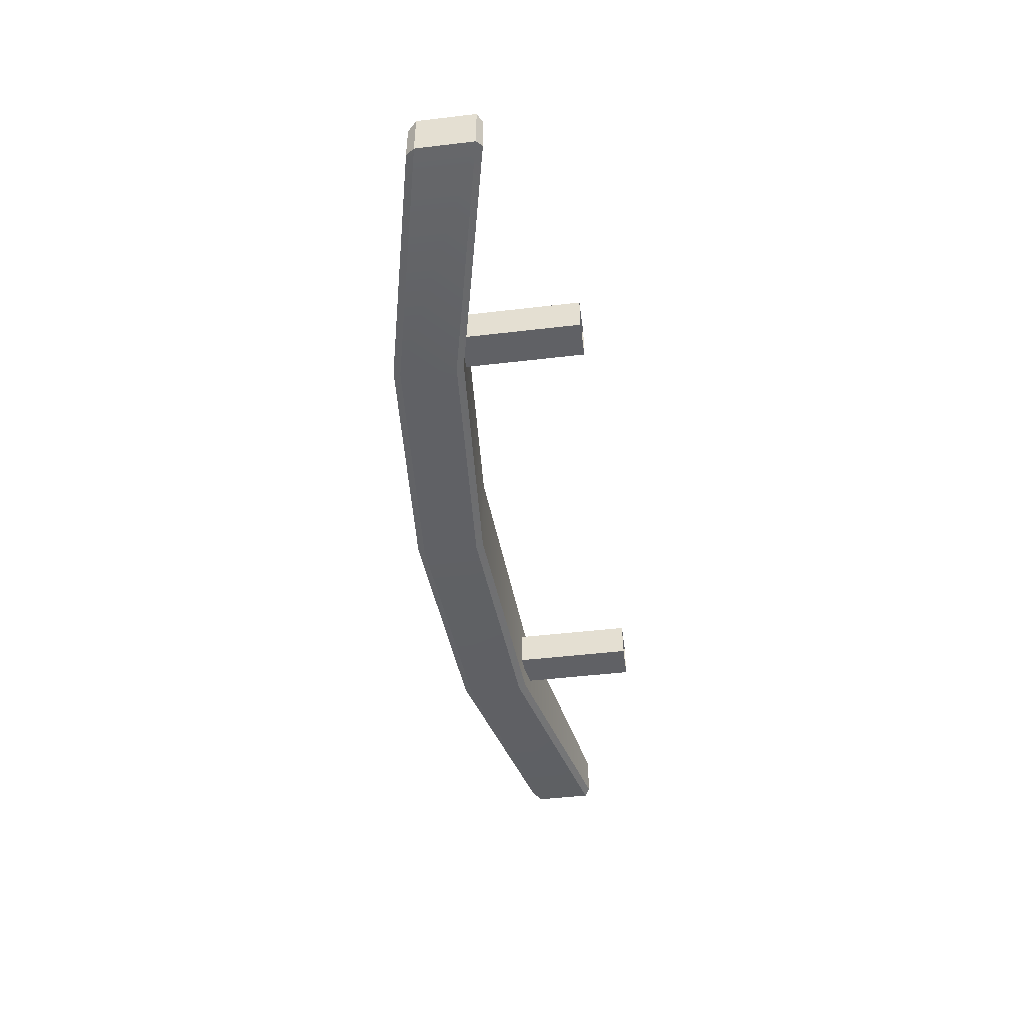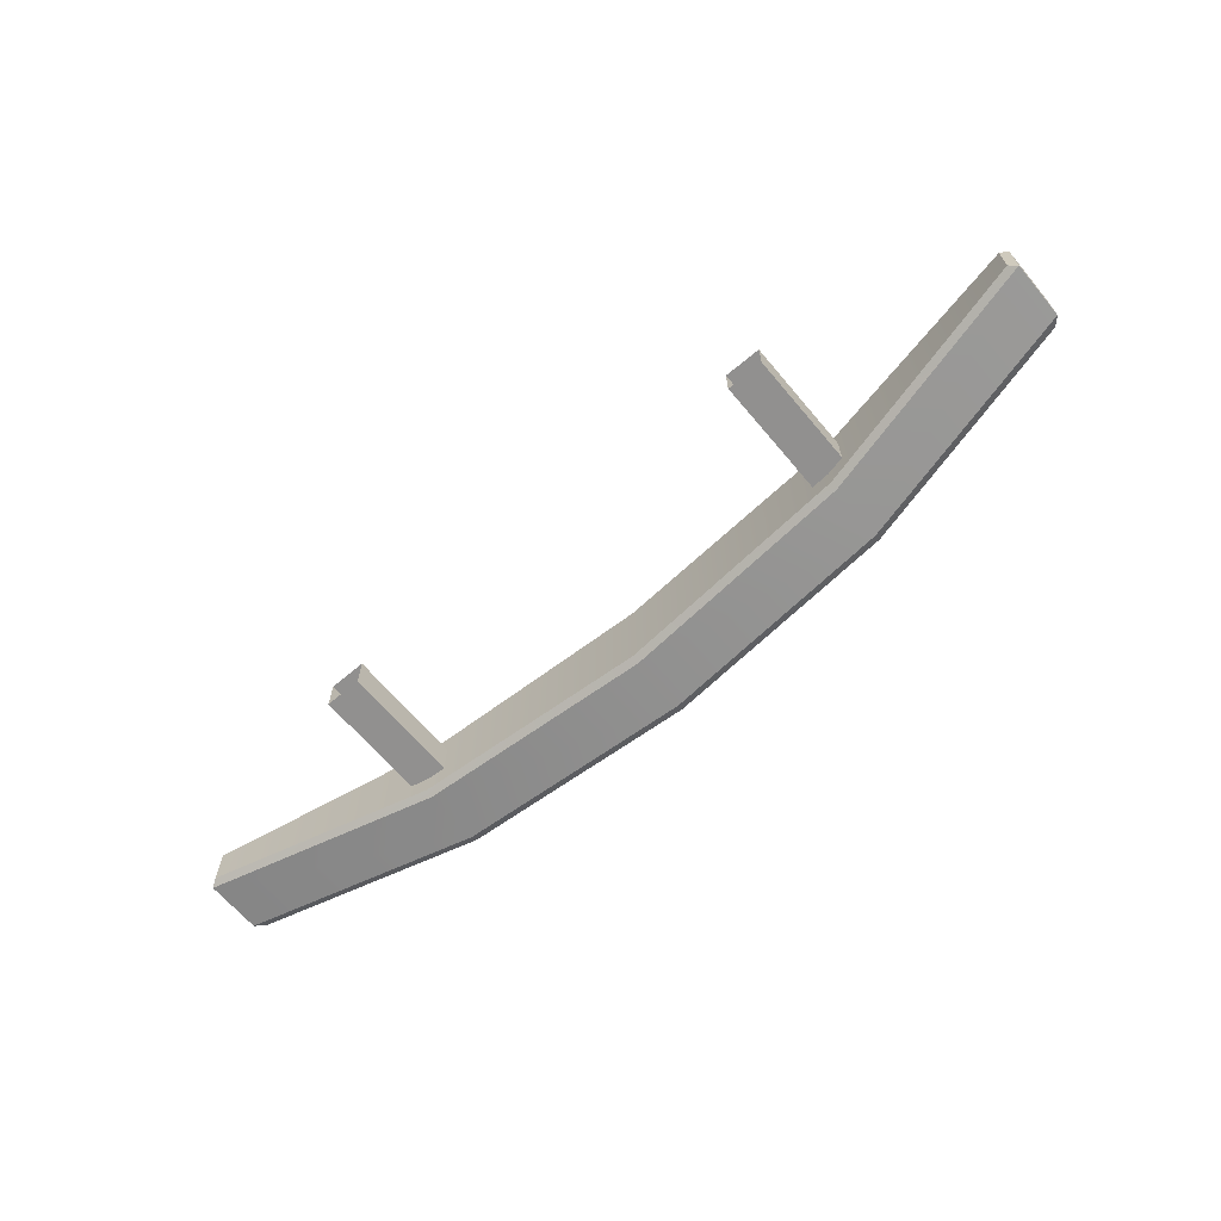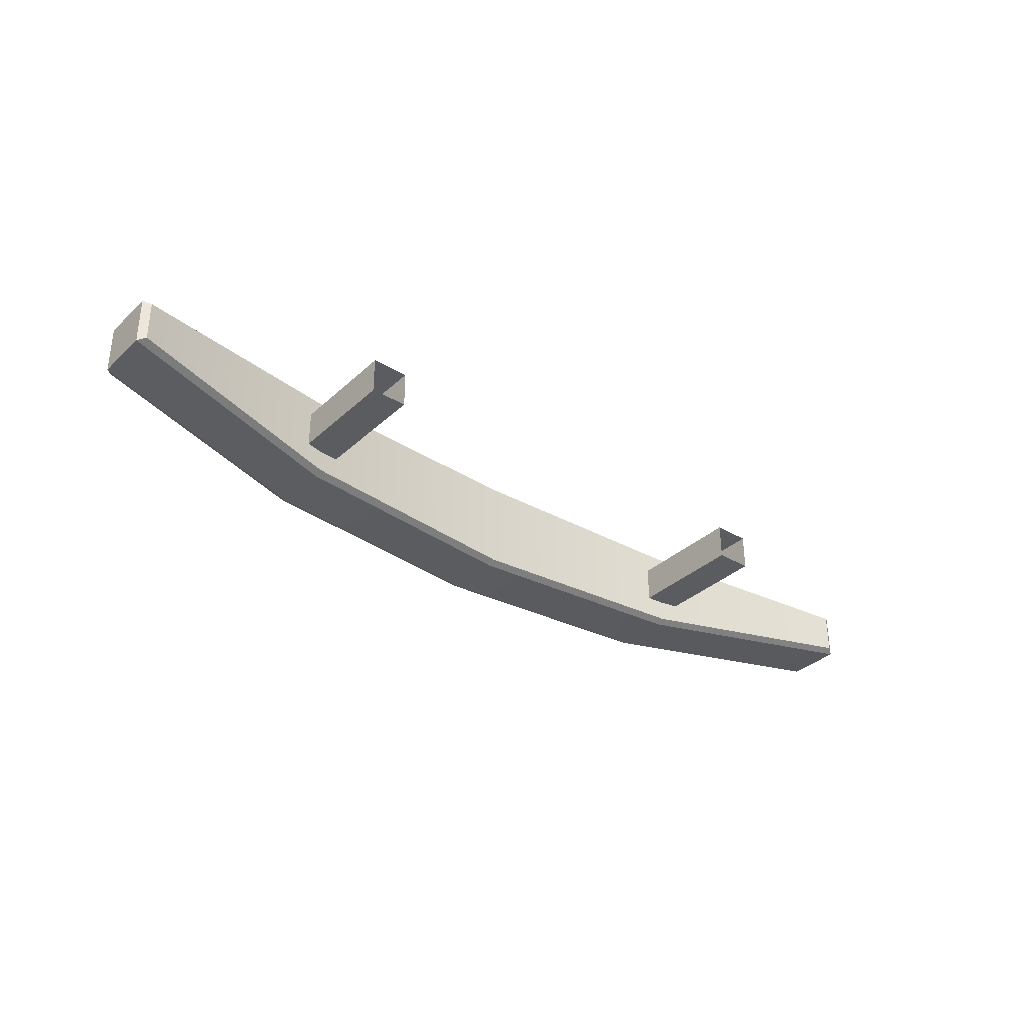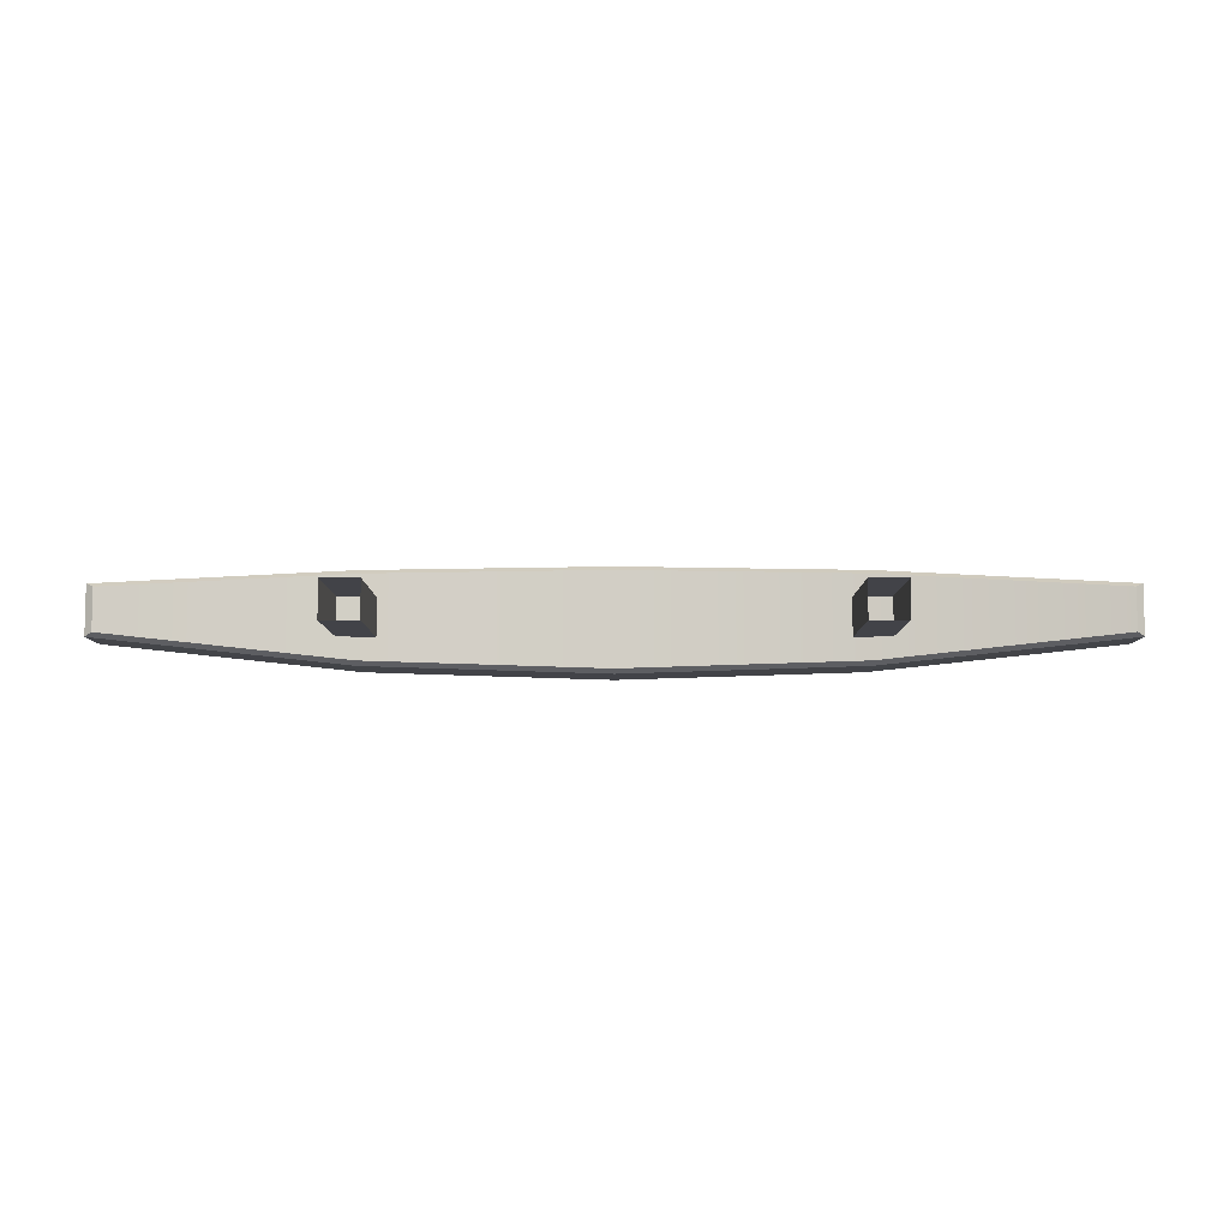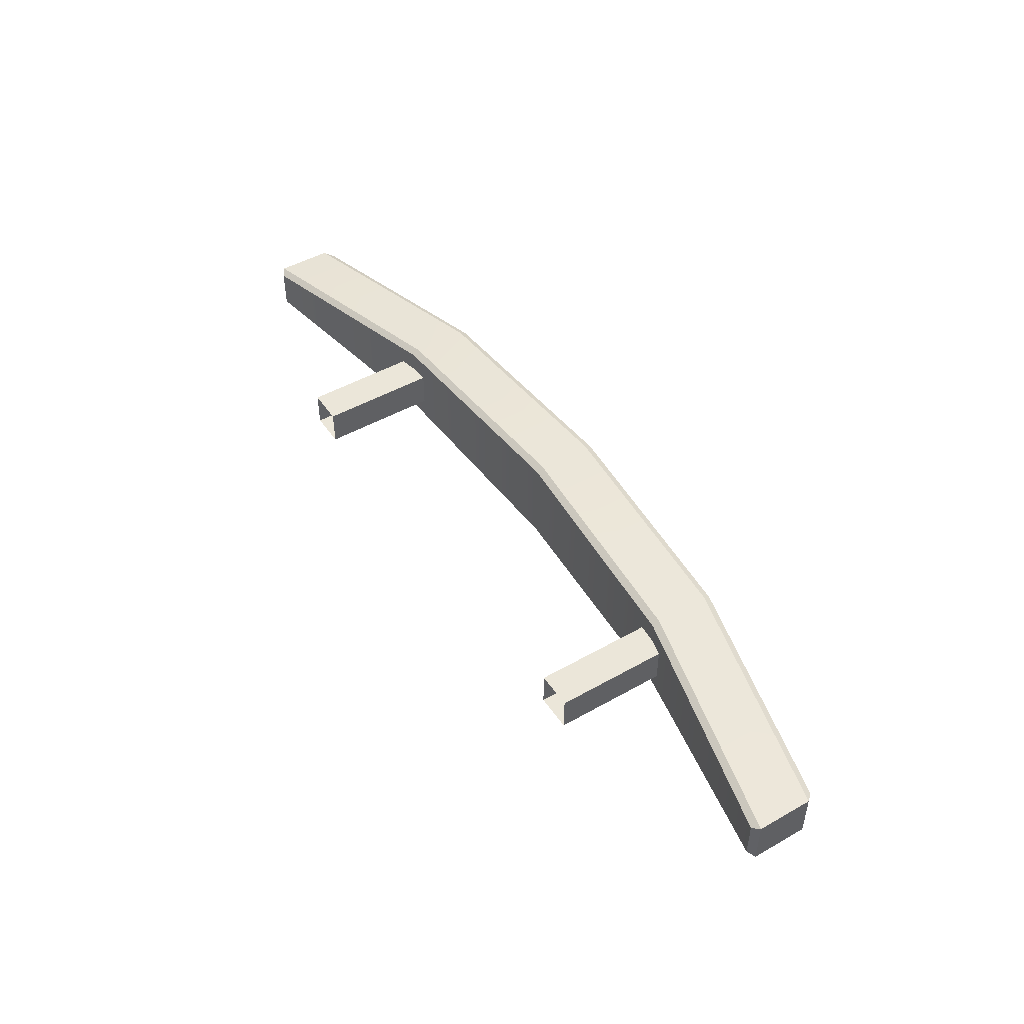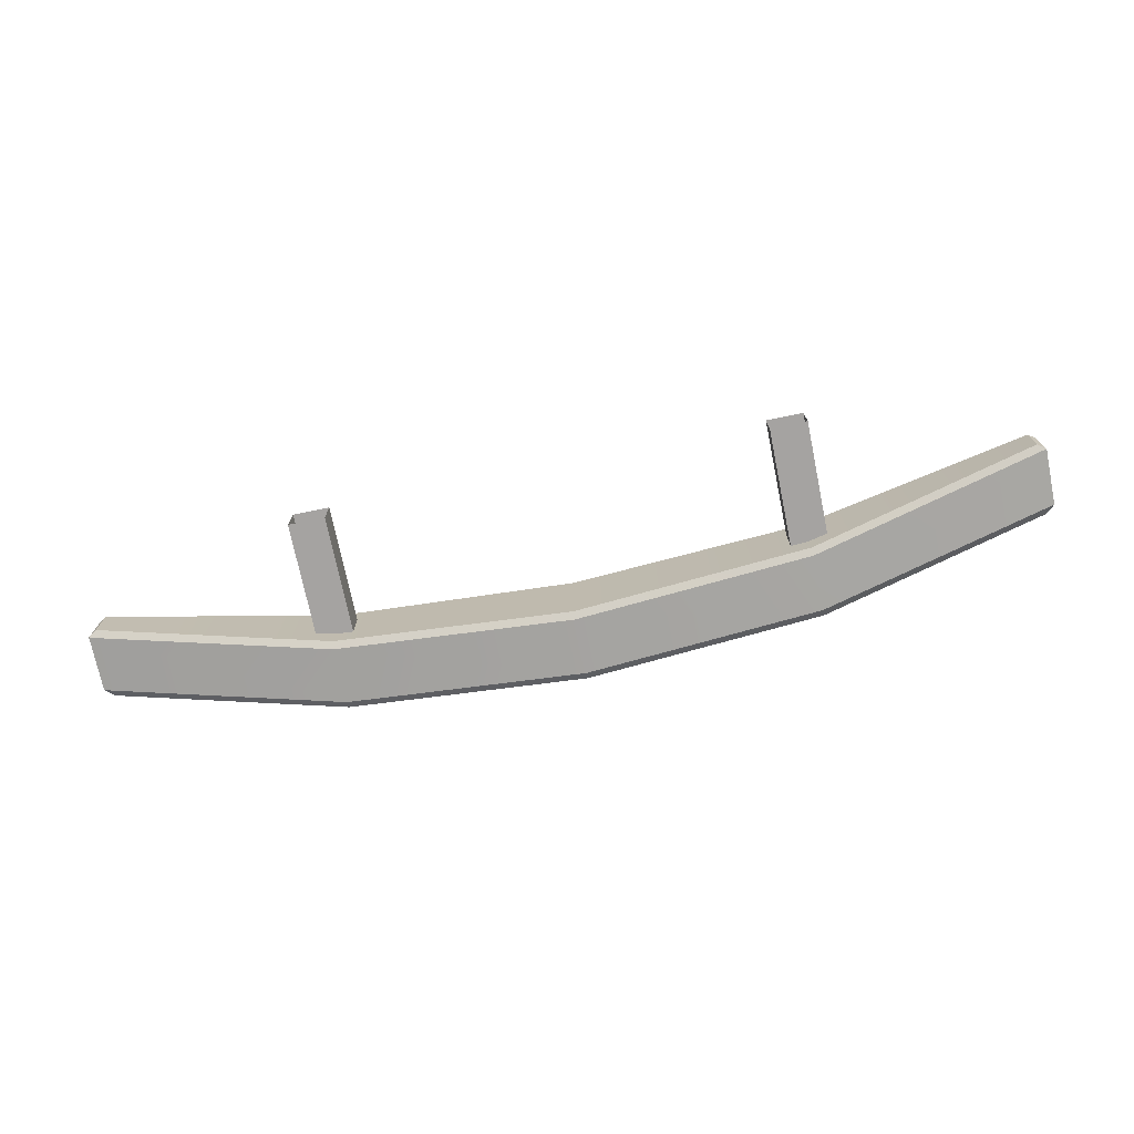
<metadata>
{"format":"obj","ext":"obj","renderer":"f3d","projection":"perspective","resolution":1024,"background":"white","views":[{"elev":-47.3,"azim":97.6,"up":"+Y"},{"elev":-65.7,"azim":-139.9,"up":"+Y"},{"elev":-33.9,"azim":141.0,"up":"+Y"},{"elev":-7.6,"azim":-179.9,"up":"+Y"},{"elev":47.7,"azim":-122.5,"up":"+Y"},{"elev":-73.1,"azim":-168.4,"up":"+Y"}]}
</metadata>
<code>
v -64.98 34.08 41.85
v -64.2 34.08 41.85
v -64.98 34.87 41.85
v -64.2 34.87 41.85
v -64.98 34.87 39.03
v -64.2 34.87 39.03
v -64.98 34.08 39.03
v -64.2 34.08 39.03
v -54.87 34.08 41.85
v -54.08 34.08 41.85
v -54.87 34.87 41.85
v -54.08 34.87 41.85
v -54.87 34.87 39.03
v -54.08 34.87 39.03
v -54.87 34.08 39.03
v -54.08 34.08 39.03
v -69.48 34.04 41.94
v -69.64 33.96 41.75
v -64.59 33.53 42.89
v -64.59 33.62 43.04
v -69.48 34.91 41.94
v -69.64 34.99 41.75
v -64.59 35.43 42.89
v -64.59 35.34 43.04
v -69.64 34.99 40.55
v -69.48 34.91 40.44
v -64.59 35.43 41.7
v -64.59 35.34 41.55
v -69.48 34.04 40.44
v -69.64 33.96 40.55
v -64.59 33.62 41.55
v -64.59 33.53 41.7
v -49.42 33.96 41.75
v -49.58 34.04 41.94
v -49.58 34.91 41.94
v -49.42 34.99 41.75
v -49.42 34.99 40.55
v -49.58 34.91 40.44
v -49.58 34.04 40.44
v -49.42 33.96 40.55
v -54.48 35.34 43.04
v -54.48 35.43 42.89
v -54.48 35.43 41.7
v -54.48 35.34 41.55
v -54.48 33.62 41.55
v -54.48 33.53 41.7
v -54.48 33.53 42.89
v -54.48 33.62 43.04
v -59.53 35.46 43.37
v -59.53 35.55 43.22
v -59.53 35.55 42.02
v -59.53 35.46 41.88
v -59.53 33.49 41.88
v -59.53 33.4 42.02
v -59.53 33.4 43.22
v -59.53 33.49 43.37
f 3 4 6 5
f 7 8 2 1
f 2 8 6 4
f 7 1 3 5
f 11 12 14 13
f 15 16 10 9
f 10 16 14 12
f 15 9 11 13
f 17 18 19 20
f 18 17 21 22
f 20 19 55 56
f 22 21 24 23
f 23 24 49 50
f 25 26 29 30
f 26 25 27 28
f 28 27 51 52
f 30 29 31 32
f 32 31 53 54
f 33 34 48 47
f 34 33 36 35
f 35 36 42 41
f 37 38 44 43
f 38 37 40 39
f 39 40 46 45
f 41 42 50 49
f 43 44 52 51
f 45 46 54 53
f 47 48 56 55
f 17 20 24 21
f 22 23 27 25
f 26 28 31 29
f 30 32 19 18
f 33 40 37 36
f 30 18 22 25
f 42 36 37 43
f 45 44 38 39
f 47 46 40 33
f 41 48 34 35
f 50 42 43 51
f 53 52 44 45
f 55 54 46 47
f 49 56 48 41
f 23 50 51 27
f 31 28 52 53
f 19 32 54 55
f 24 20 56 49

</code>
